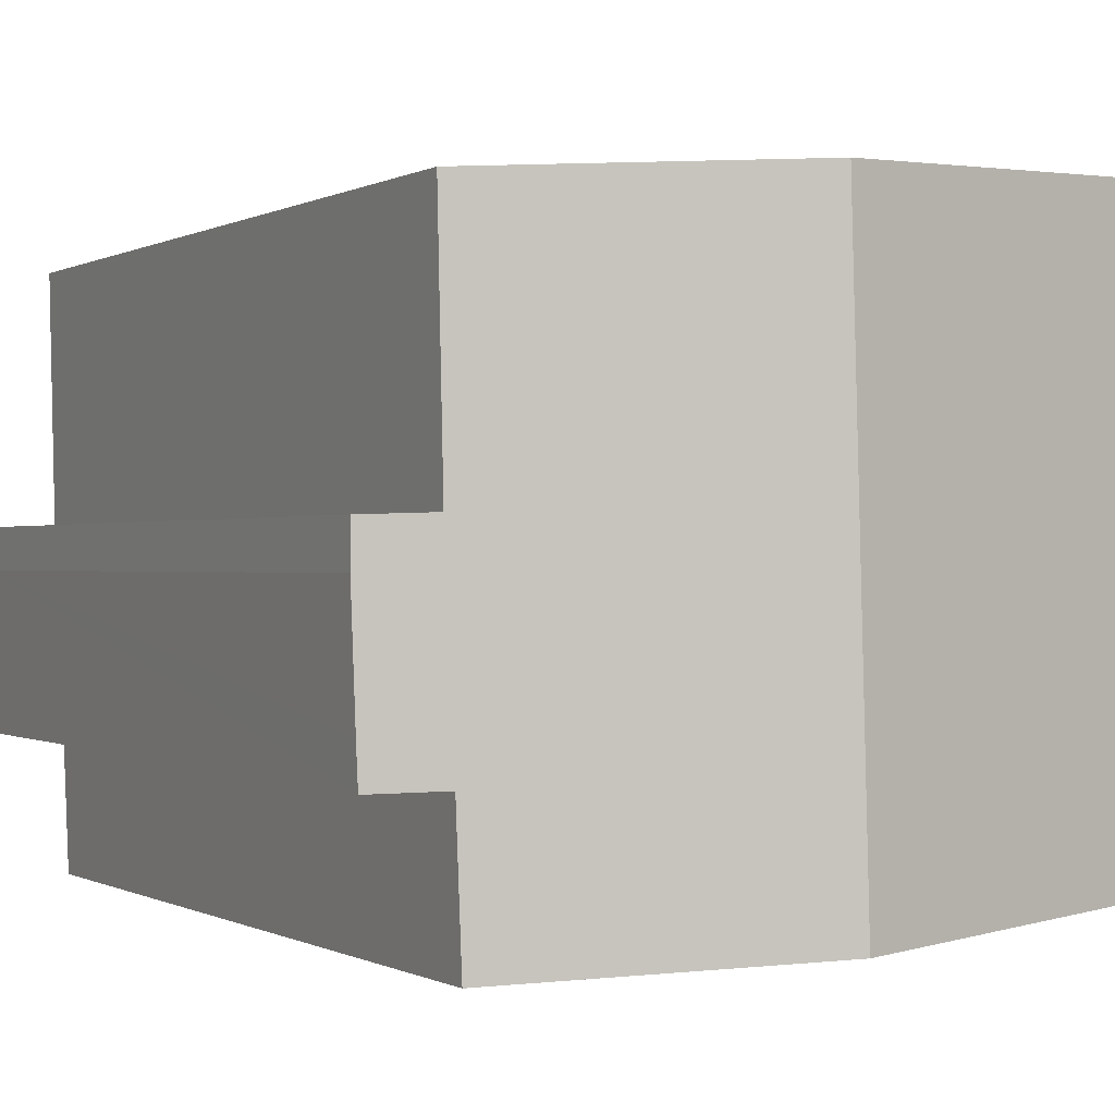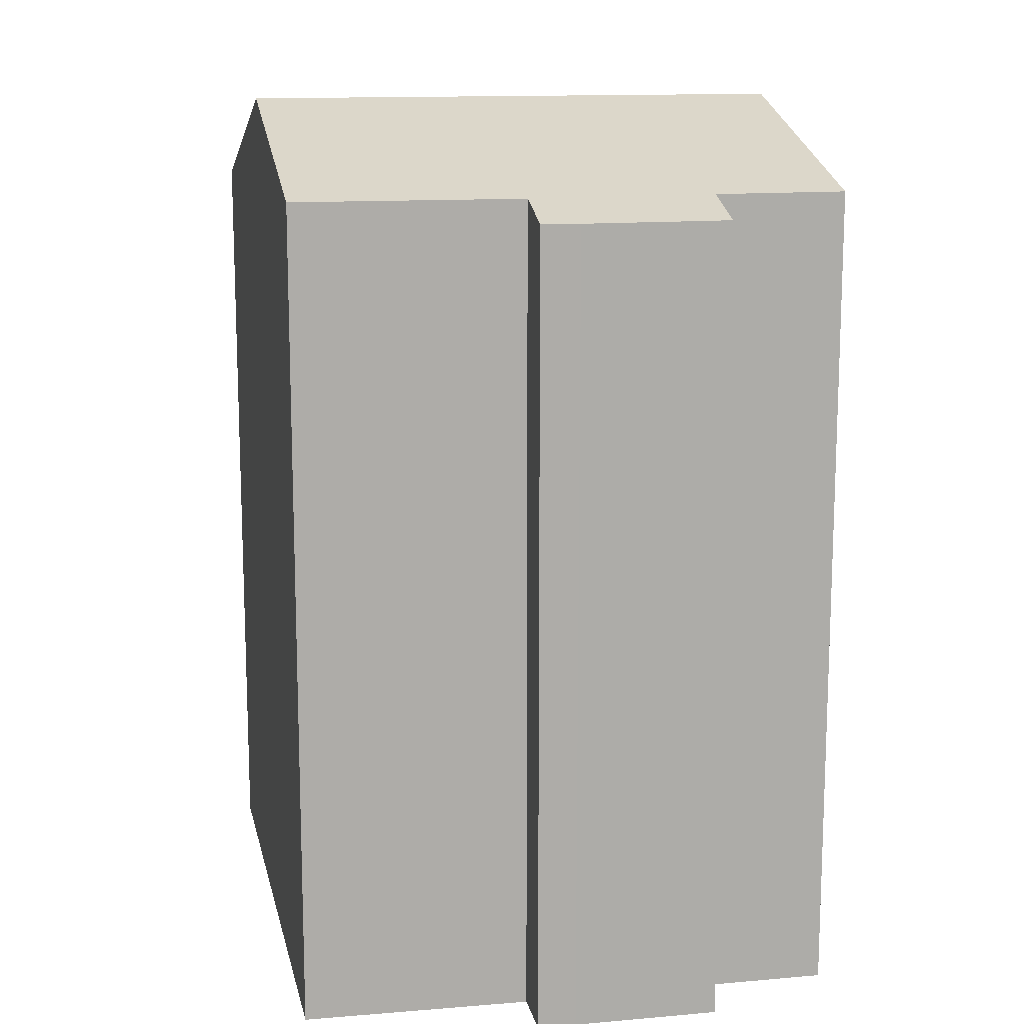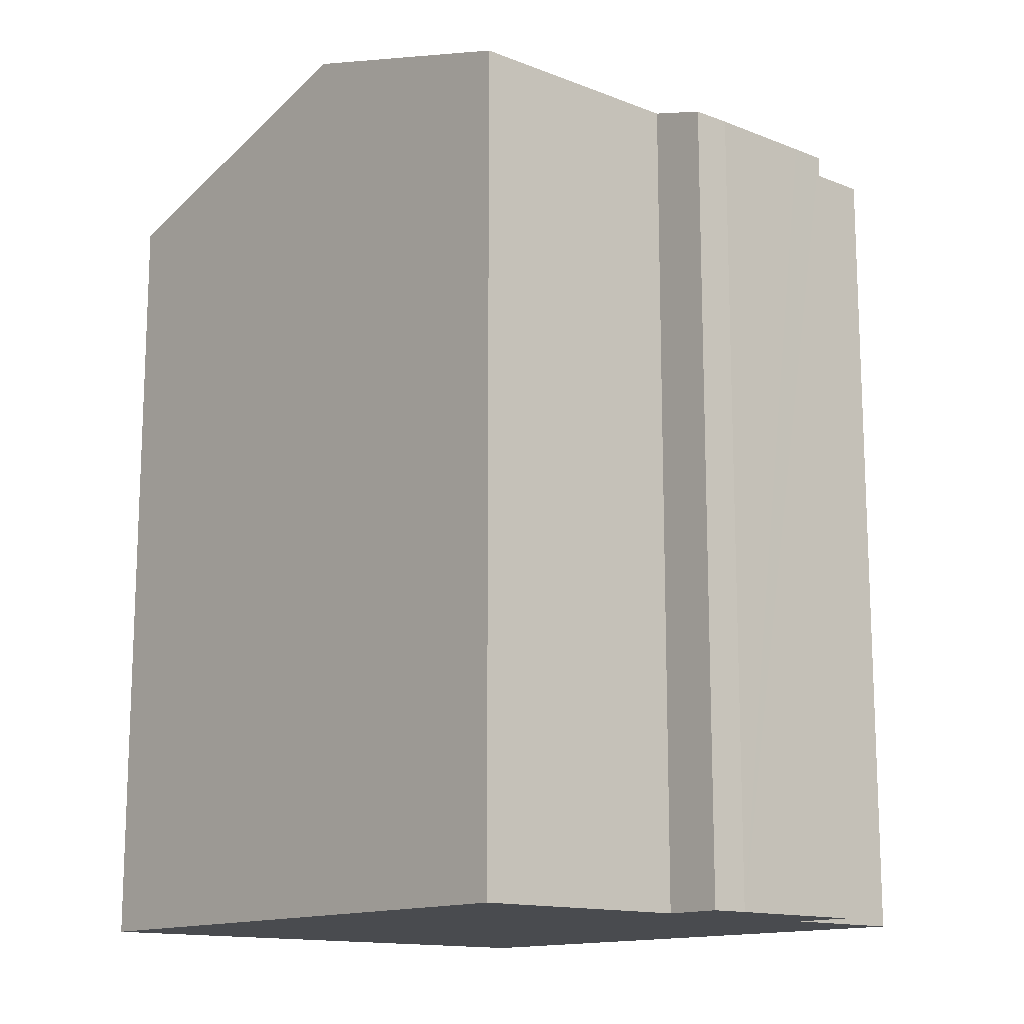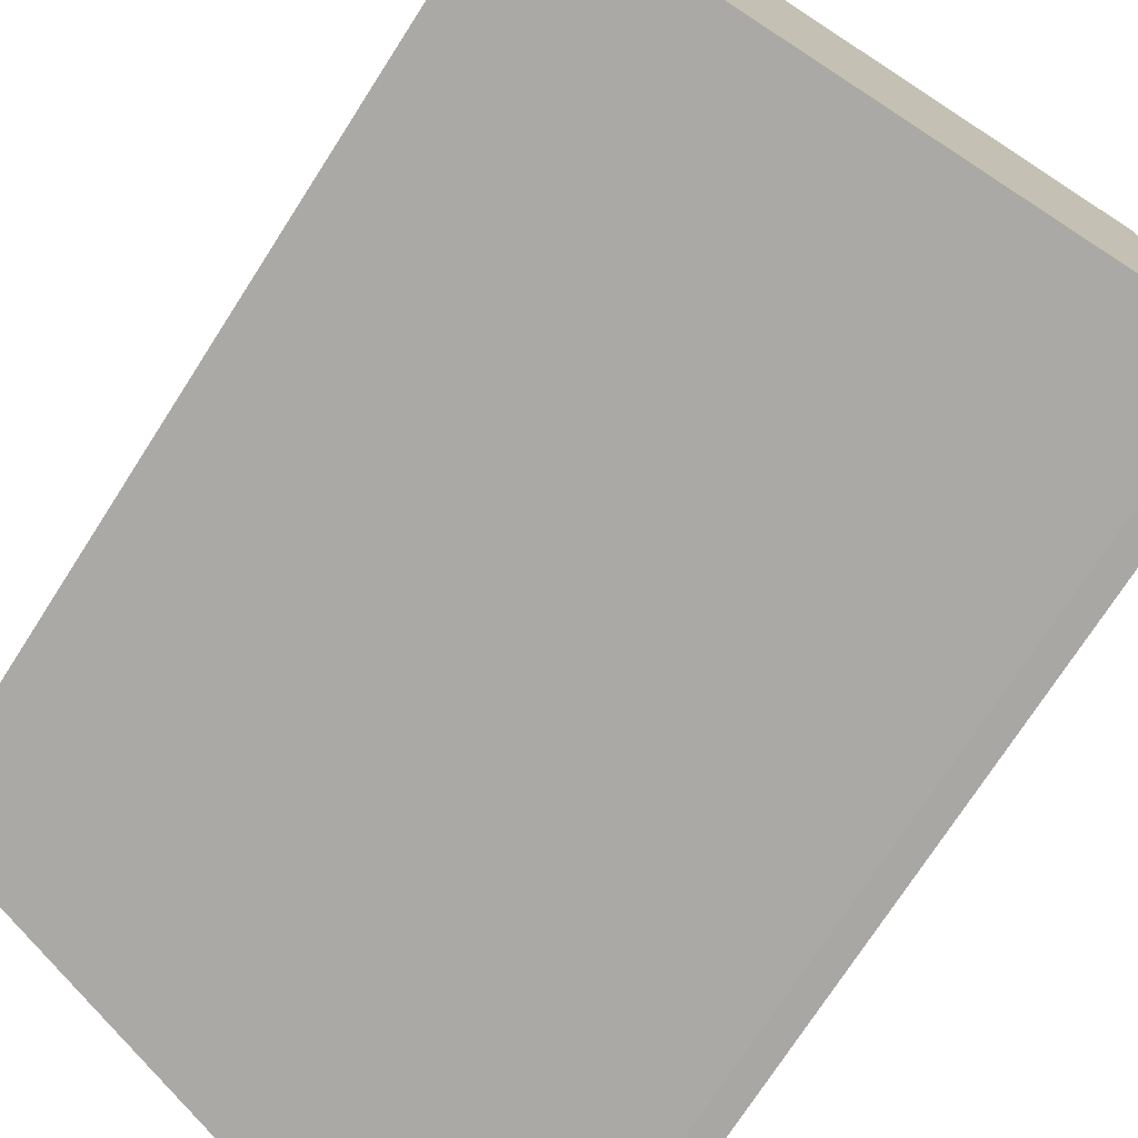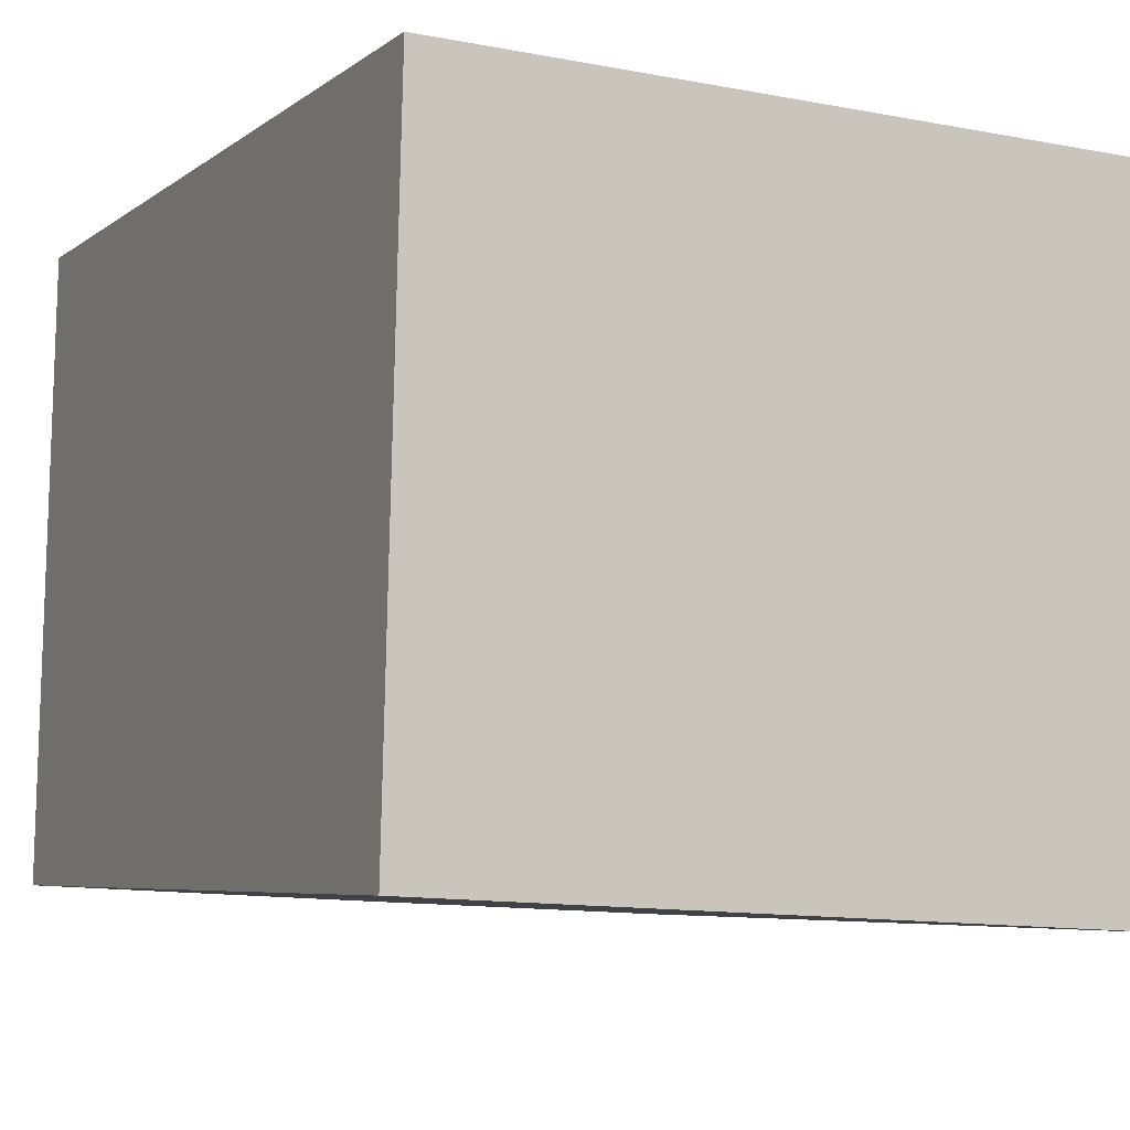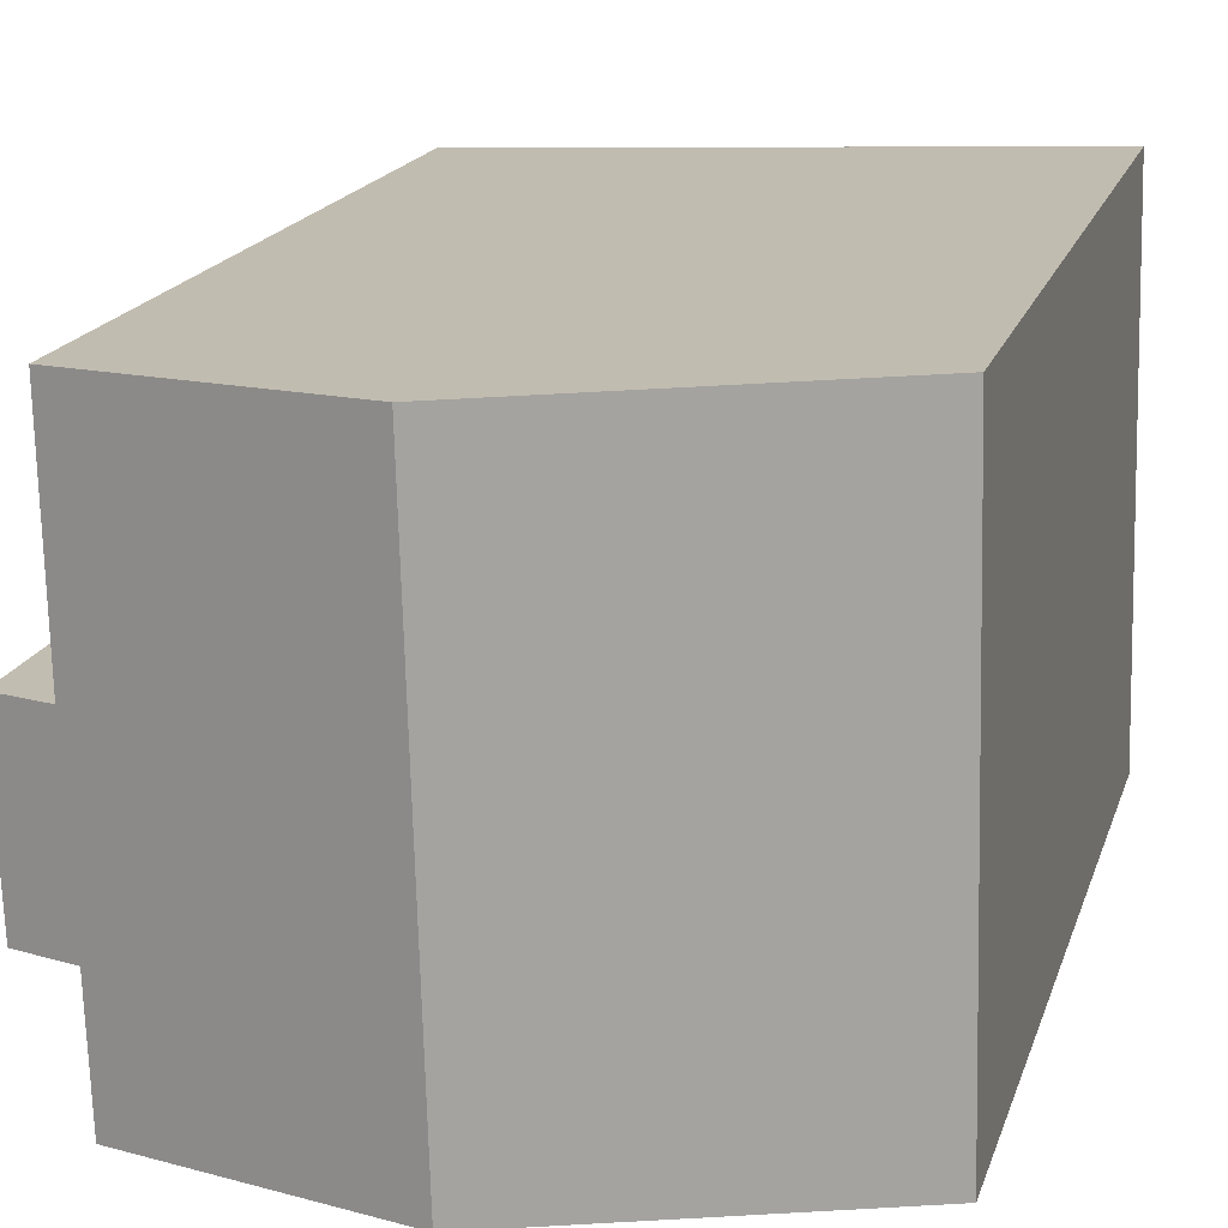
<metadata>
{"format":"obj","ext":"obj","renderer":"f3d","projection":"perspective","resolution":1024,"background":"white","views":[{"elev":-0.1,"azim":152.6,"up":"+Z"},{"elev":13.4,"azim":80.9,"up":"+Y"},{"elev":-14.0,"azim":51.0,"up":"+Y"},{"elev":-74.2,"azim":-32.8,"up":"+Z"},{"elev":-5.5,"azim":-24.9,"up":"+Z"},{"elev":17.8,"azim":-164.7,"up":"+Z"}]}
</metadata>
<code>
v  8.002 21.86 -0.39
v  14.59 19.9 2.45
v  14.47 19.91 -0.706
v  8.377 21.86 12.72
v  16.08 19.45 2.412
v  16.12 19.44 3.285
v  14.79 19.88 6.905
v  16.22 19.44 5.932
v  14.91 19.89 12.4
v  16.22 19.45 6.86
v  0.332 19.43 13.1
v  0.693 19.65 -0.034
v  0 19.44 1.191e-15
v  1.118 19.67 13.06
v  0 0 0
v  0.332 -8.022e-16 13.1
v  1.118 -7.999e-16 13.06
v  14.91 -7.595e-16 12.4
v  8.377 -7.786e-16 12.72
v  14.79 -4.228e-16 6.905
v  16.22 -4.201e-16 6.86
v  16.22 -3.632e-16 5.932
v  16.08 -1.477e-16 2.412
v  16.12 -2.011e-16 3.285
v  14.47 4.323e-17 -0.706
v  14.59 -1.5e-16 2.45
v  8.002 2.388e-17 -0.39
v  0.693 2.082e-18 -0.034
g defaultobject
f 1 2 3
f 2 1 4
f 2 4 5
f 5 4 6
f 6 4 7
f 6 7 8
f 7 4 9
f 10 8 7
f 11 12 13
f 12 11 1
f 1 11 14
f 1 14 4
f 15 11 13
f 11 15 16
f 16 14 11
f 14 16 4
f 4 16 9
f 9 16 17
f 9 17 18
f 18 17 19
f 20 10 7
f 10 20 21
f 18 7 9
f 7 18 20
f 21 8 10
f 8 21 22
f 22 6 8
f 6 22 5
f 5 22 23
f 23 22 24
f 2 25 3
f 25 2 26
f 5 26 2
f 26 5 23
f 25 1 3
f 1 25 12
f 12 25 13
f 13 25 27
f 13 27 28
f 13 28 15
f 19 20 18
f 20 19 24
f 24 19 23
f 23 19 26
f 26 19 25
f 25 19 17
f 25 17 27
f 27 17 28
f 28 17 16
f 28 16 15
f 20 22 21
f 22 20 24

</code>
